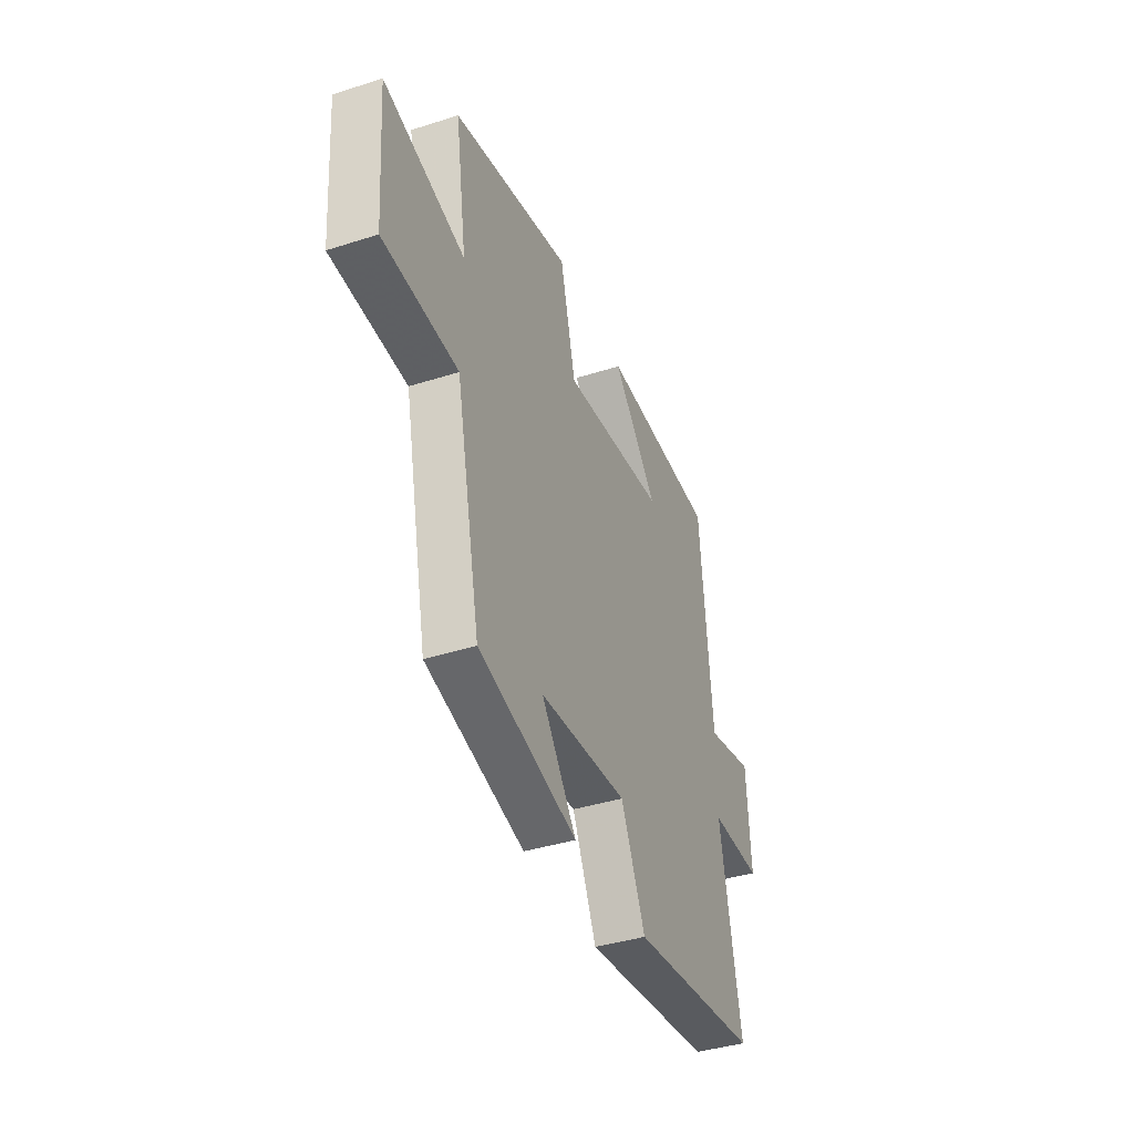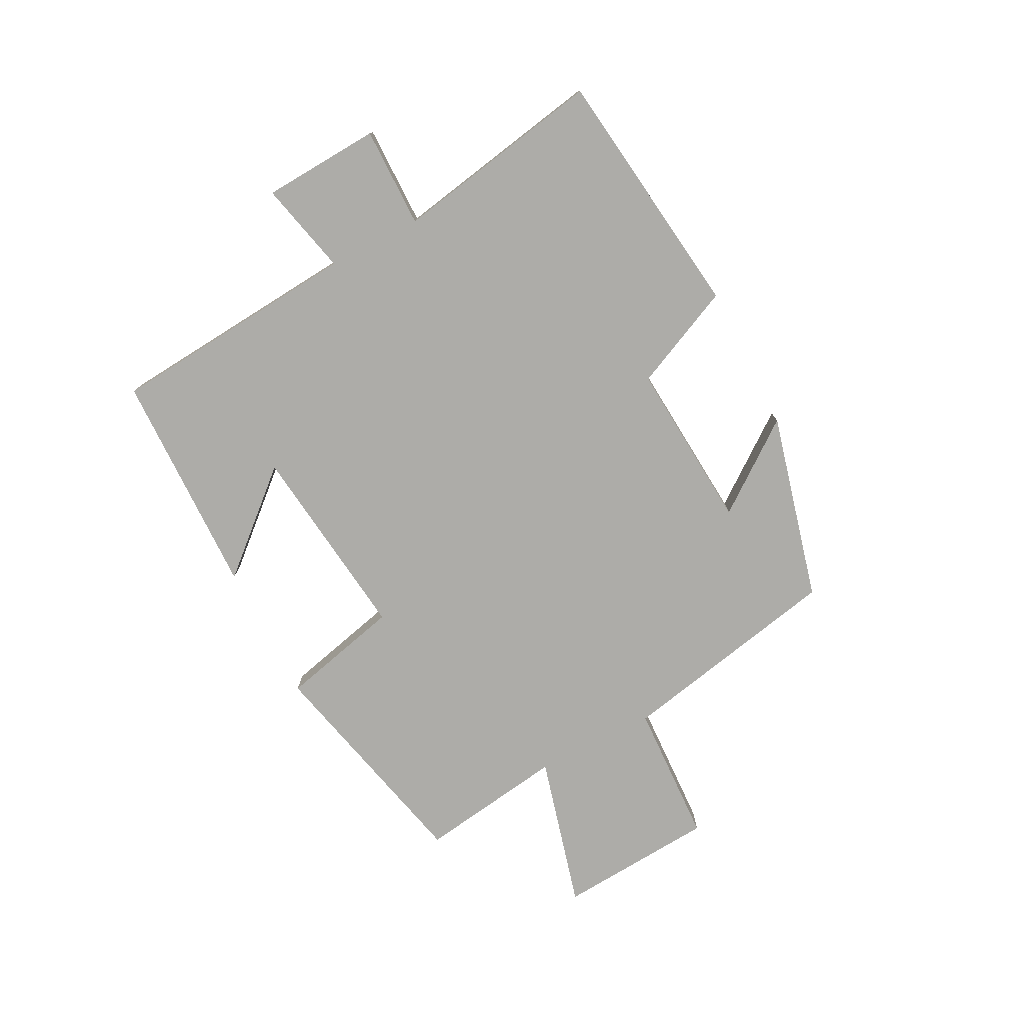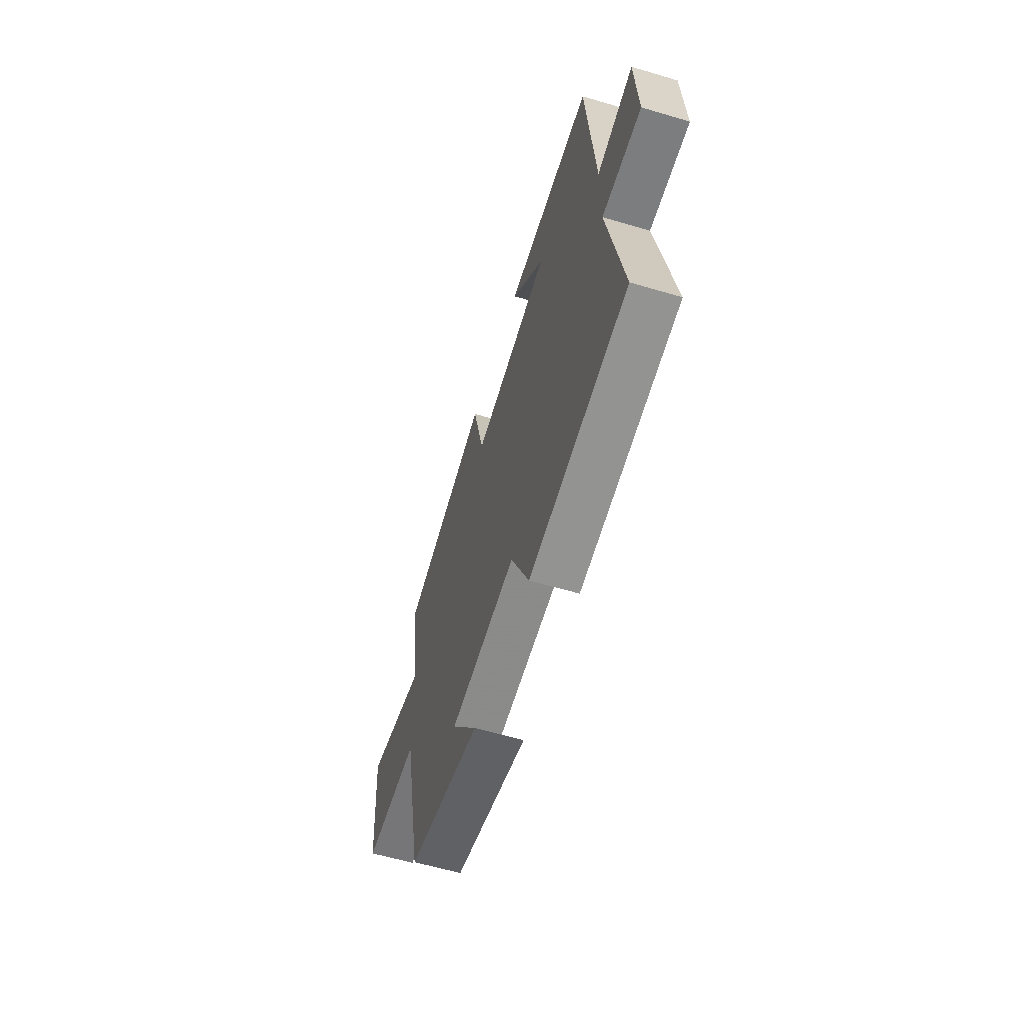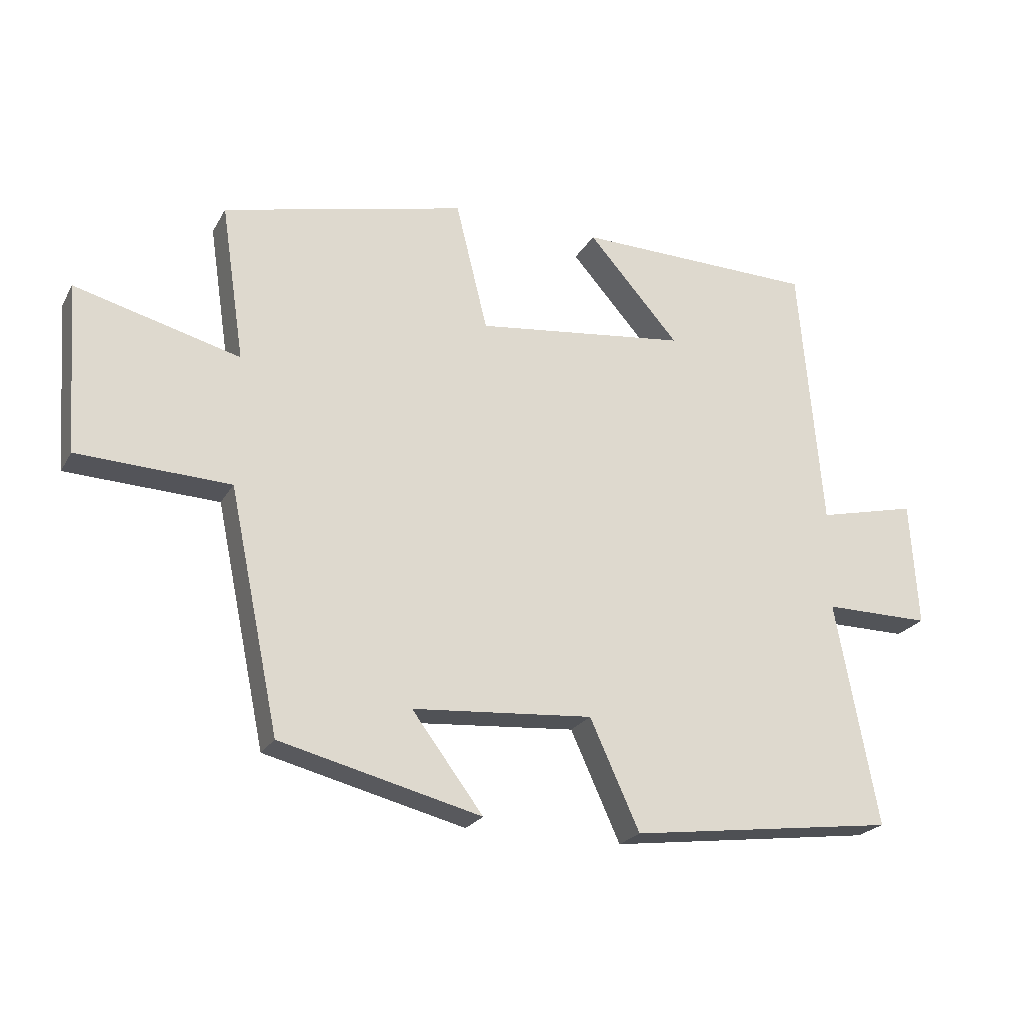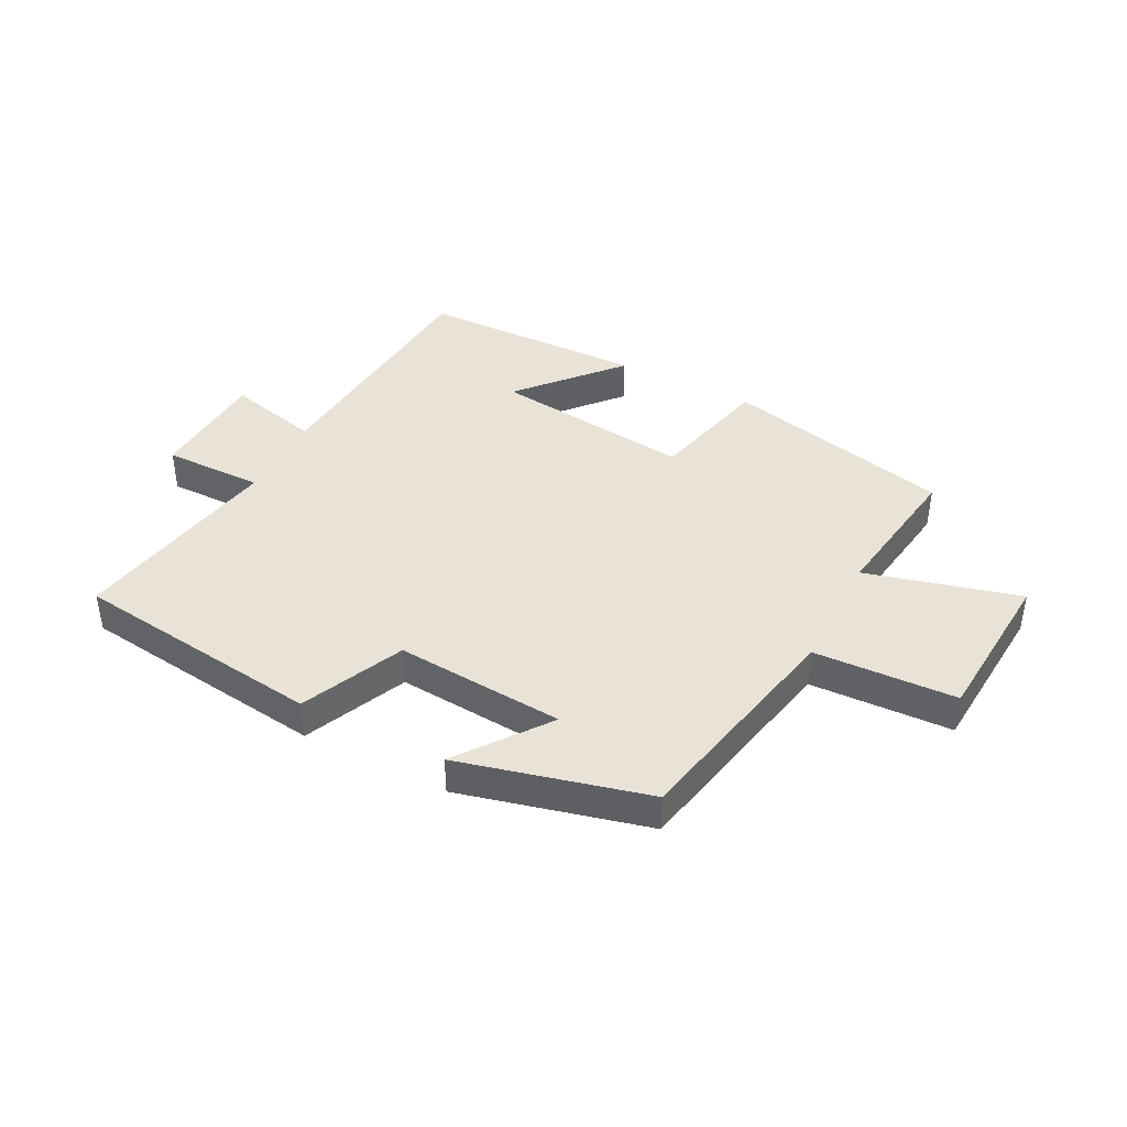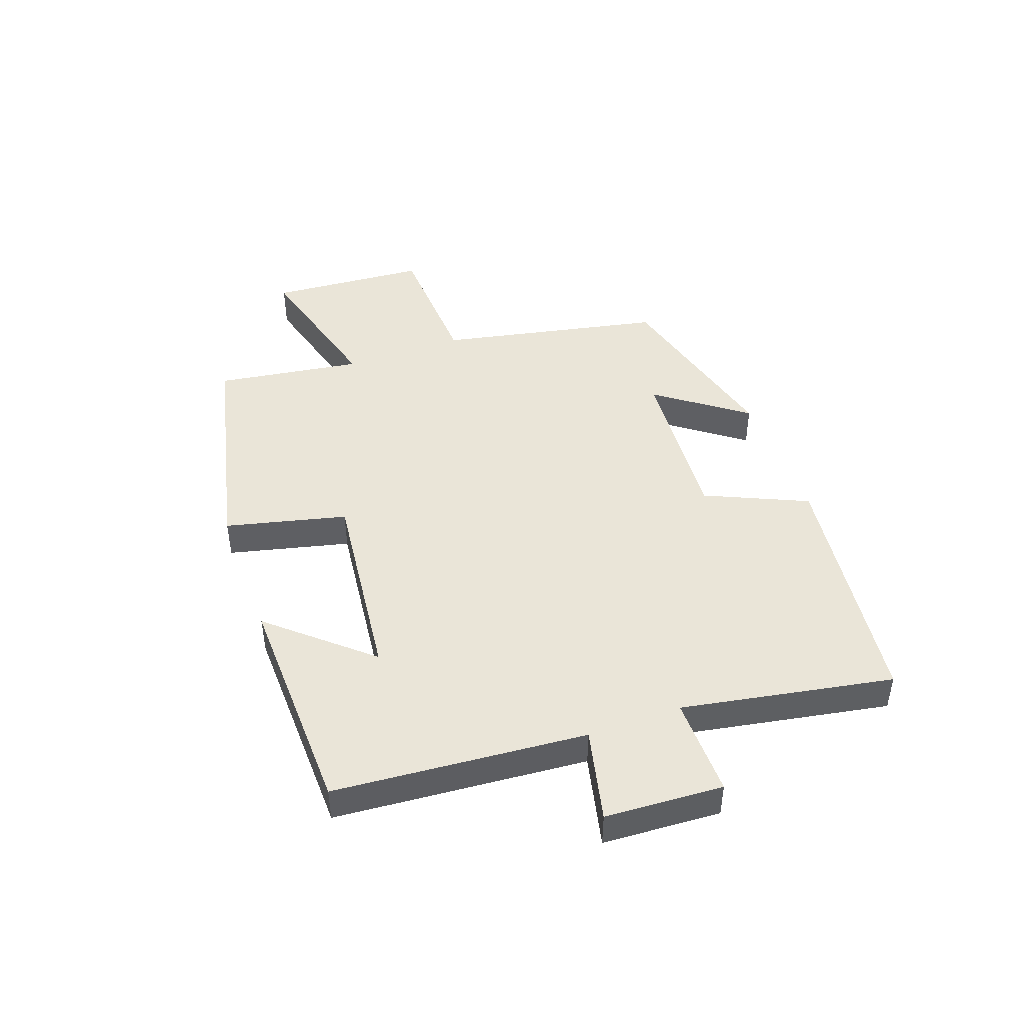
<metadata>
{"format":"obj","ext":"obj","renderer":"f3d","projection":"perspective","resolution":1024,"background":"white","views":[{"elev":-39.7,"azim":-68.4,"up":"+Z"},{"elev":-76.7,"azim":117.2,"up":"+Y"},{"elev":-59.3,"azim":73.0,"up":"+Z"},{"elev":-22.8,"azim":-22.6,"up":"+Z"},{"elev":41.7,"azim":-152.9,"up":"+Y"},{"elev":45.4,"azim":69.9,"up":"+Y"}]}
</metadata>
<code>
v 0.566 0.07 -0.445
v 0.145 0.07 -0.5
v 0.067 0.07 -0.329
v -0.217 0.07 -0.351
v -0.105 0.07 -0.5
v -0.421 0.07 -0.421
v -0.5 0.07 -0.044
v -0.739 0.07 -0.034
v -0.759 0.07 0.232
v -0.5 0.07 0.164
v -0.537 0.07 0.41
v -0.155 0.07 0.5
v -0.105 0.07 0.297
v 0.229 0.07 0.337
v 0.085 0.07 0.5
v 0.464 0.07 0.492
v 0.5 0.07 0.069
v 0.656 0.07 0.106
v 0.668 0.07 -0.092
v 0.5 0.07 -0.091
v 0.566 0 -0.445
v 0.145 0 -0.5
v 0.067 0 -0.329
v -0.217 0 -0.351
v -0.105 0 -0.5
v -0.421 0 -0.421
v -0.5 0 -0.044
v -0.739 0 -0.034
v -0.759 0 0.232
v -0.5 0 0.164
v -0.537 0 0.41
v -0.155 0 0.5
v -0.105 0 0.297
v 0.229 0 0.337
v 0.085 0 0.5
v 0.464 0 0.492
v 0.5 0 0.069
v 0.656 0 0.106
v 0.668 0 -0.092
v 0.5 0 -0.091
f 17 18 19 20
f 16 17 20
f 14 15 16
f 14 16 20
f 13 14 20 1
f 10 11 12 13
f 7 8 9 10
f 4 5 6 7
f 3 4 7 10
f 13 1 2 3
f 3 10 13
f 40 39 38 37
f 40 37 36
f 36 35 34
f 40 36 34
f 21 40 34 33
f 33 32 31 30
f 30 29 28 27
f 27 26 25 24
f 30 27 24 23
f 23 22 21 33
f 33 30 23
f 1 21 22 2
f 2 22 23 3
f 3 23 24 4
f 4 24 25 5
f 5 25 26 6
f 6 26 27 7
f 7 27 28 8
f 8 28 29 9
f 9 29 30 10
f 10 30 31 11
f 11 31 32 12
f 12 32 33 13
f 13 33 34 14
f 14 34 35 15
f 15 35 36 16
f 16 36 37 17
f 17 37 38 18
f 18 38 39 19
f 19 39 40 20
f 20 40 21 1

</code>
